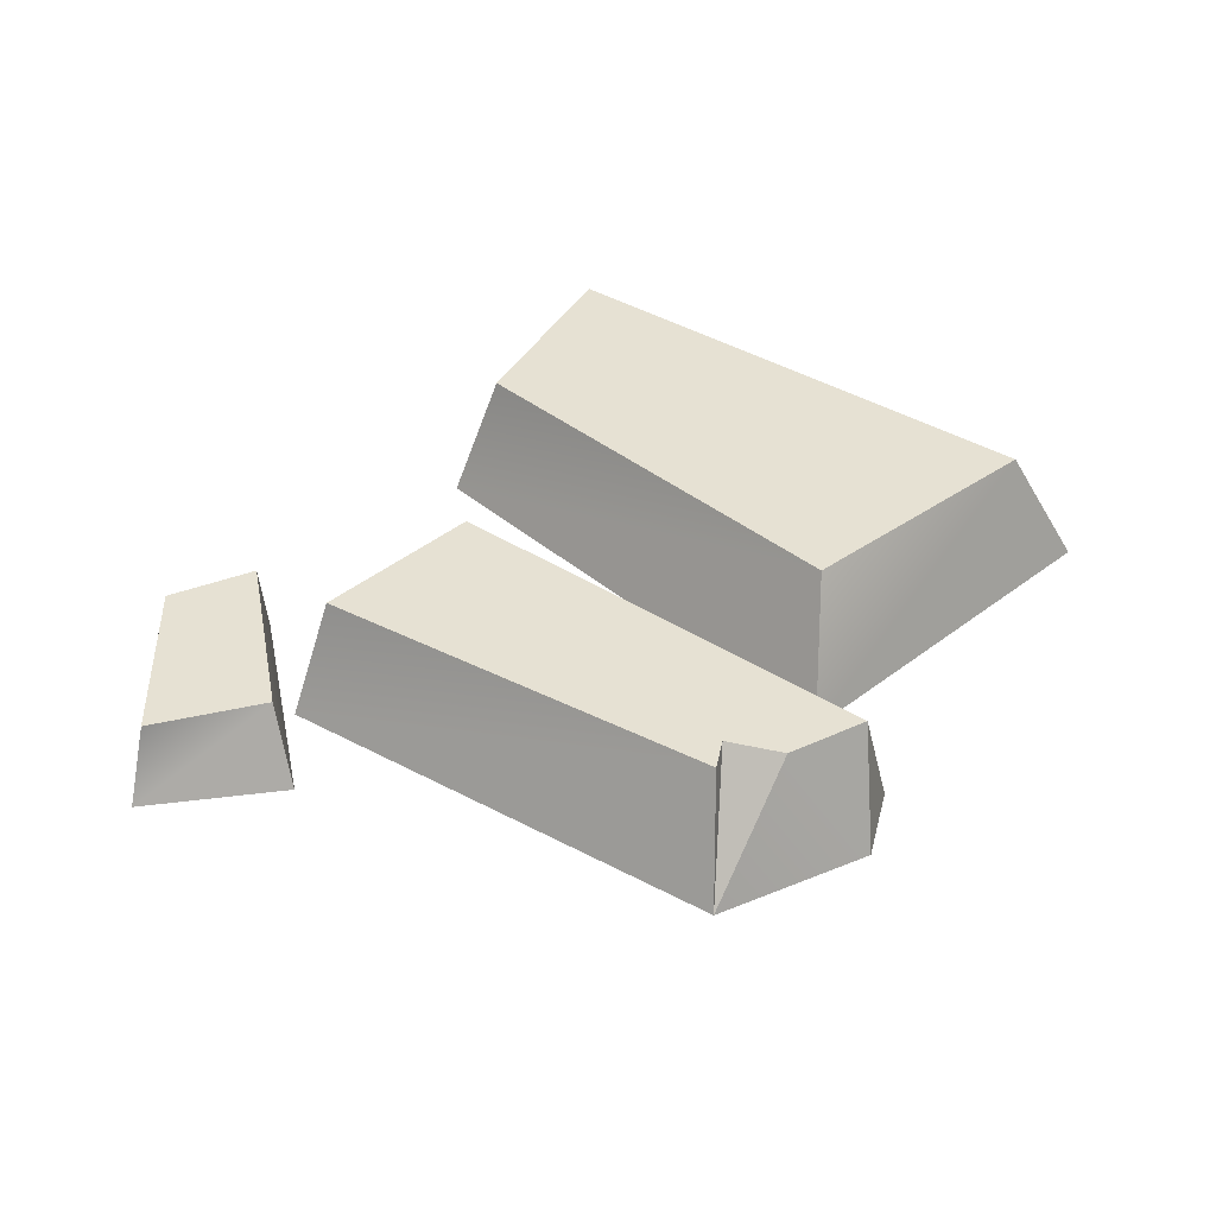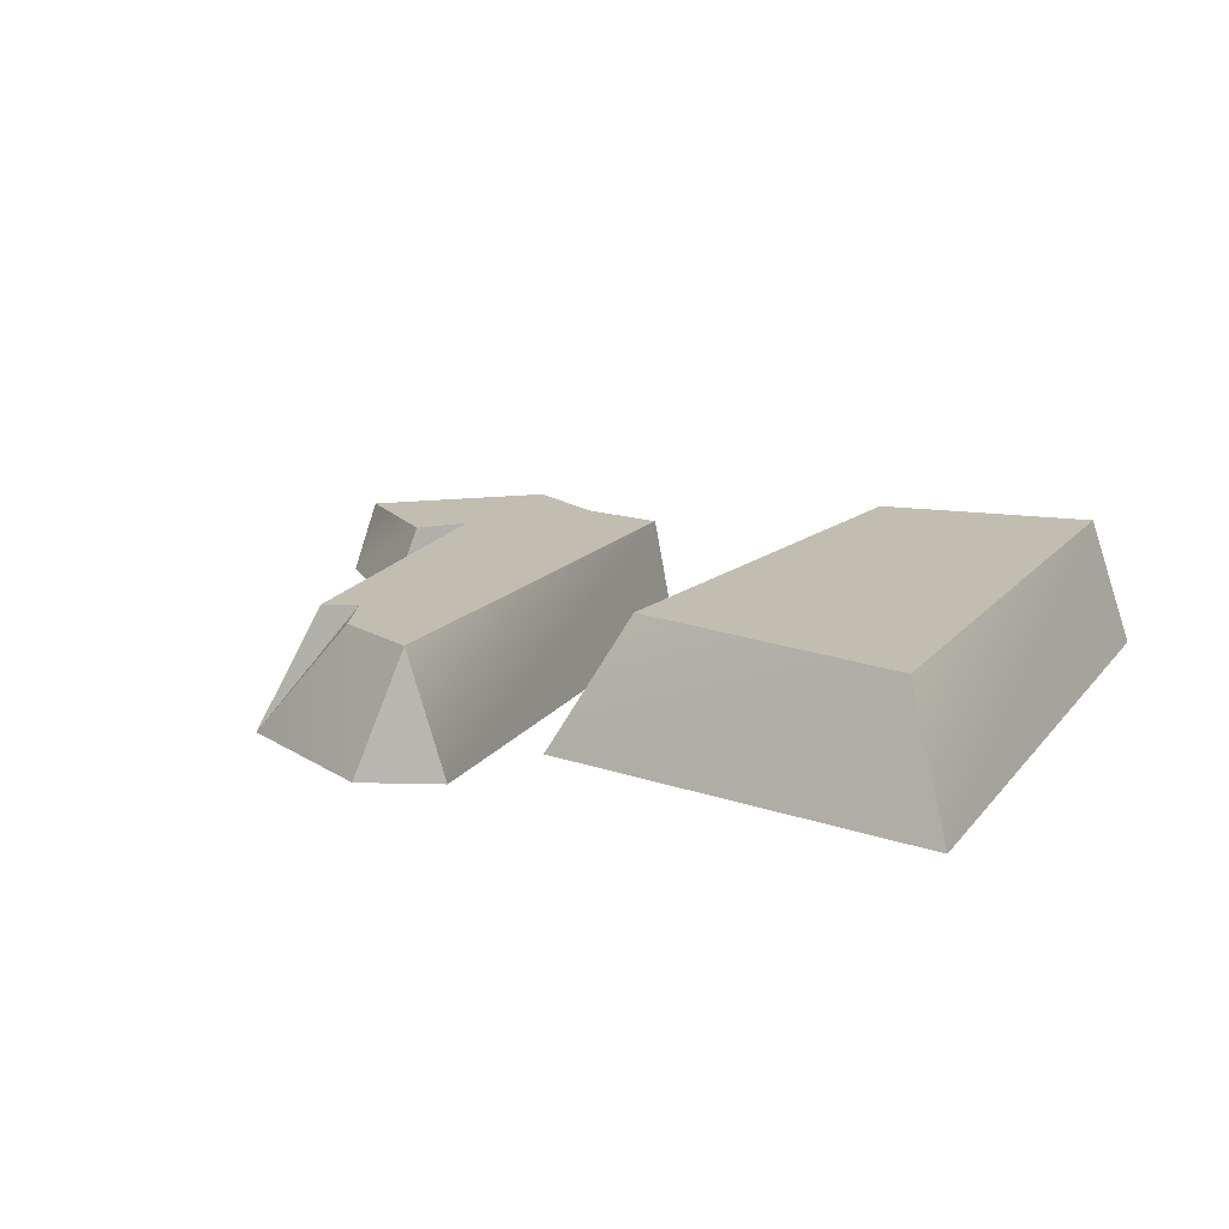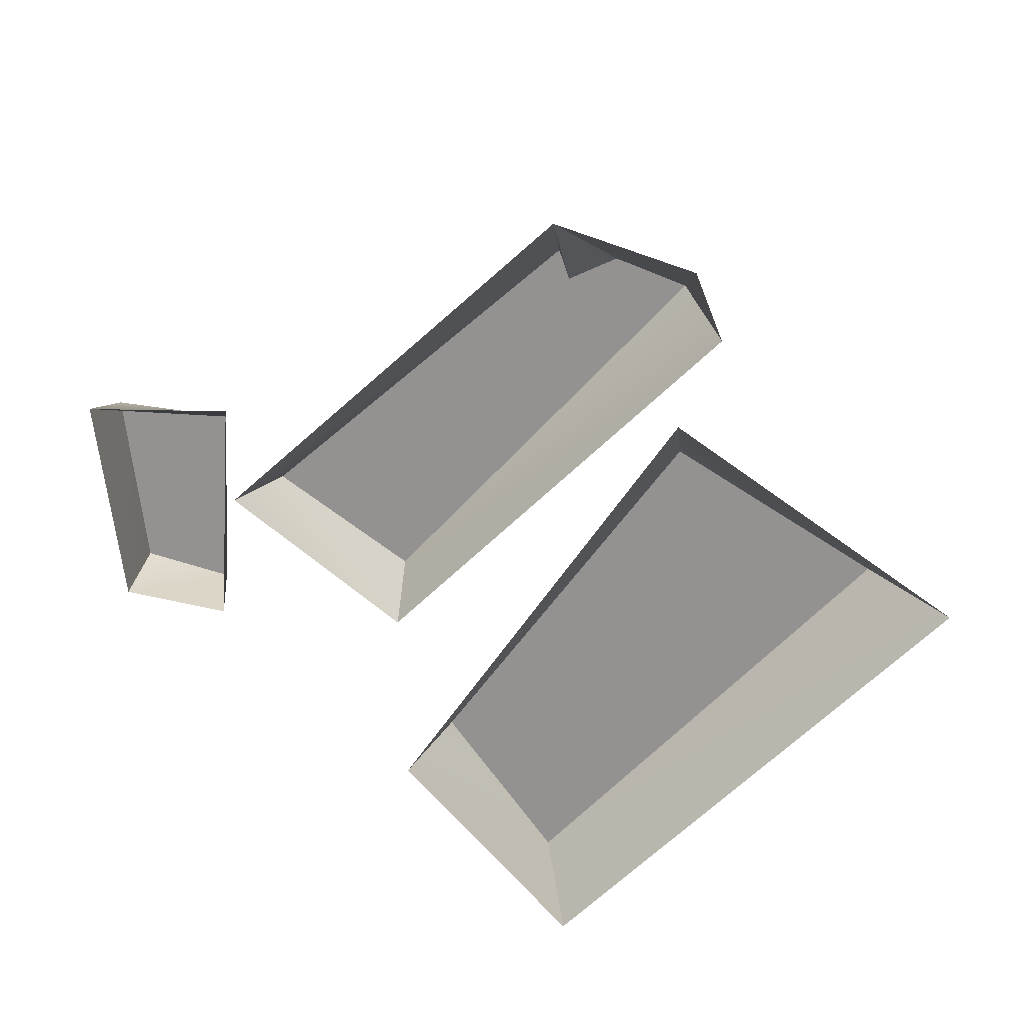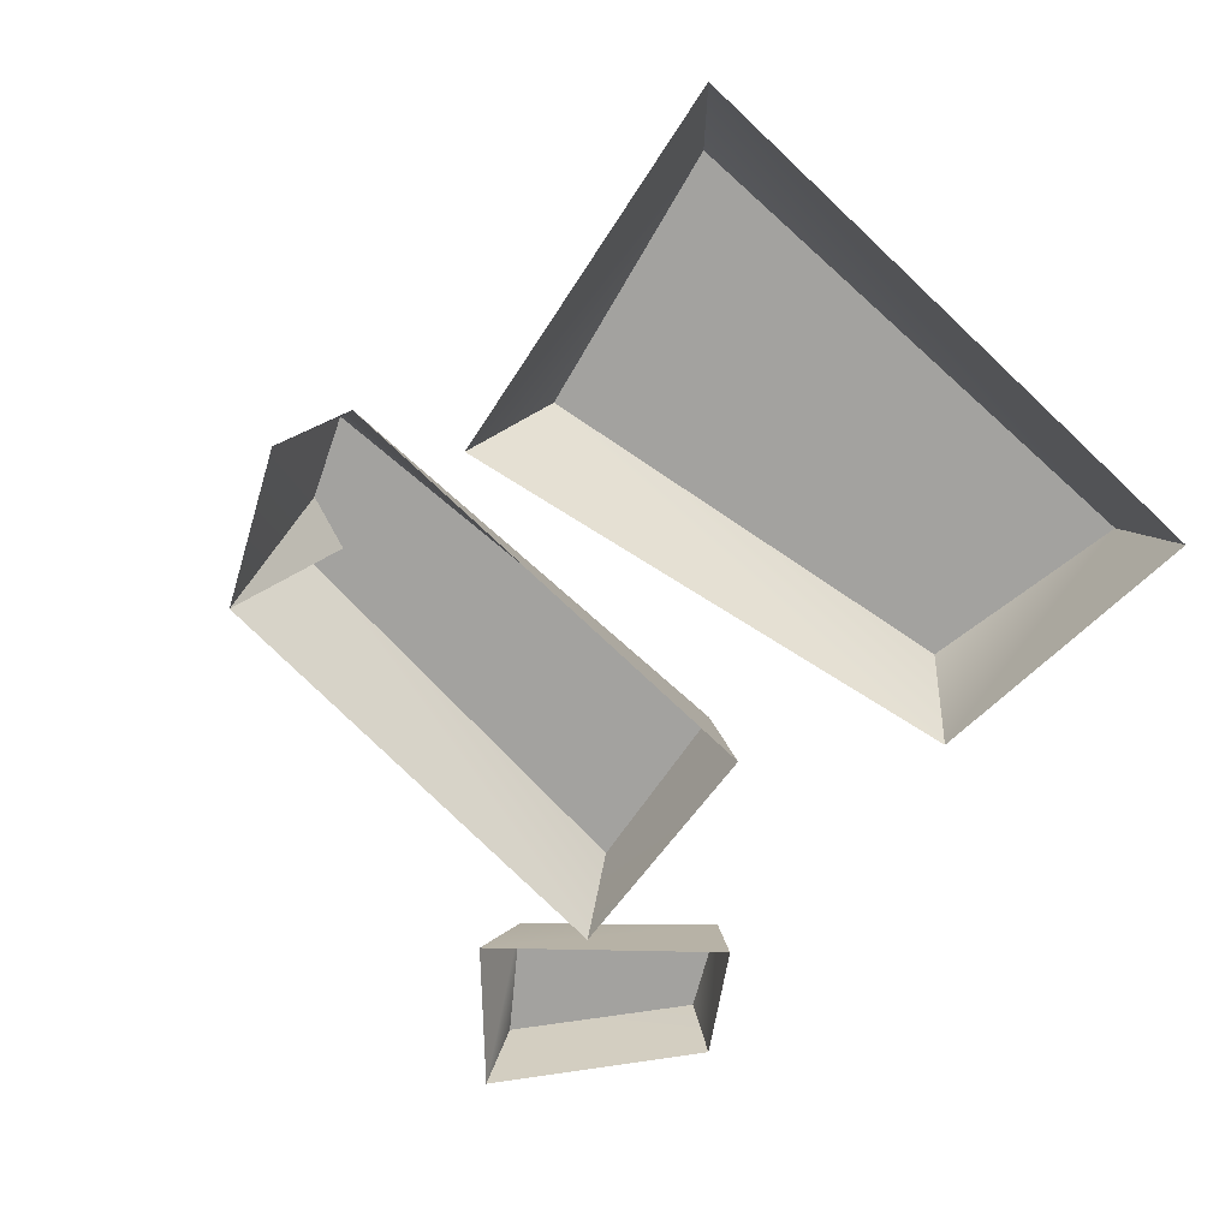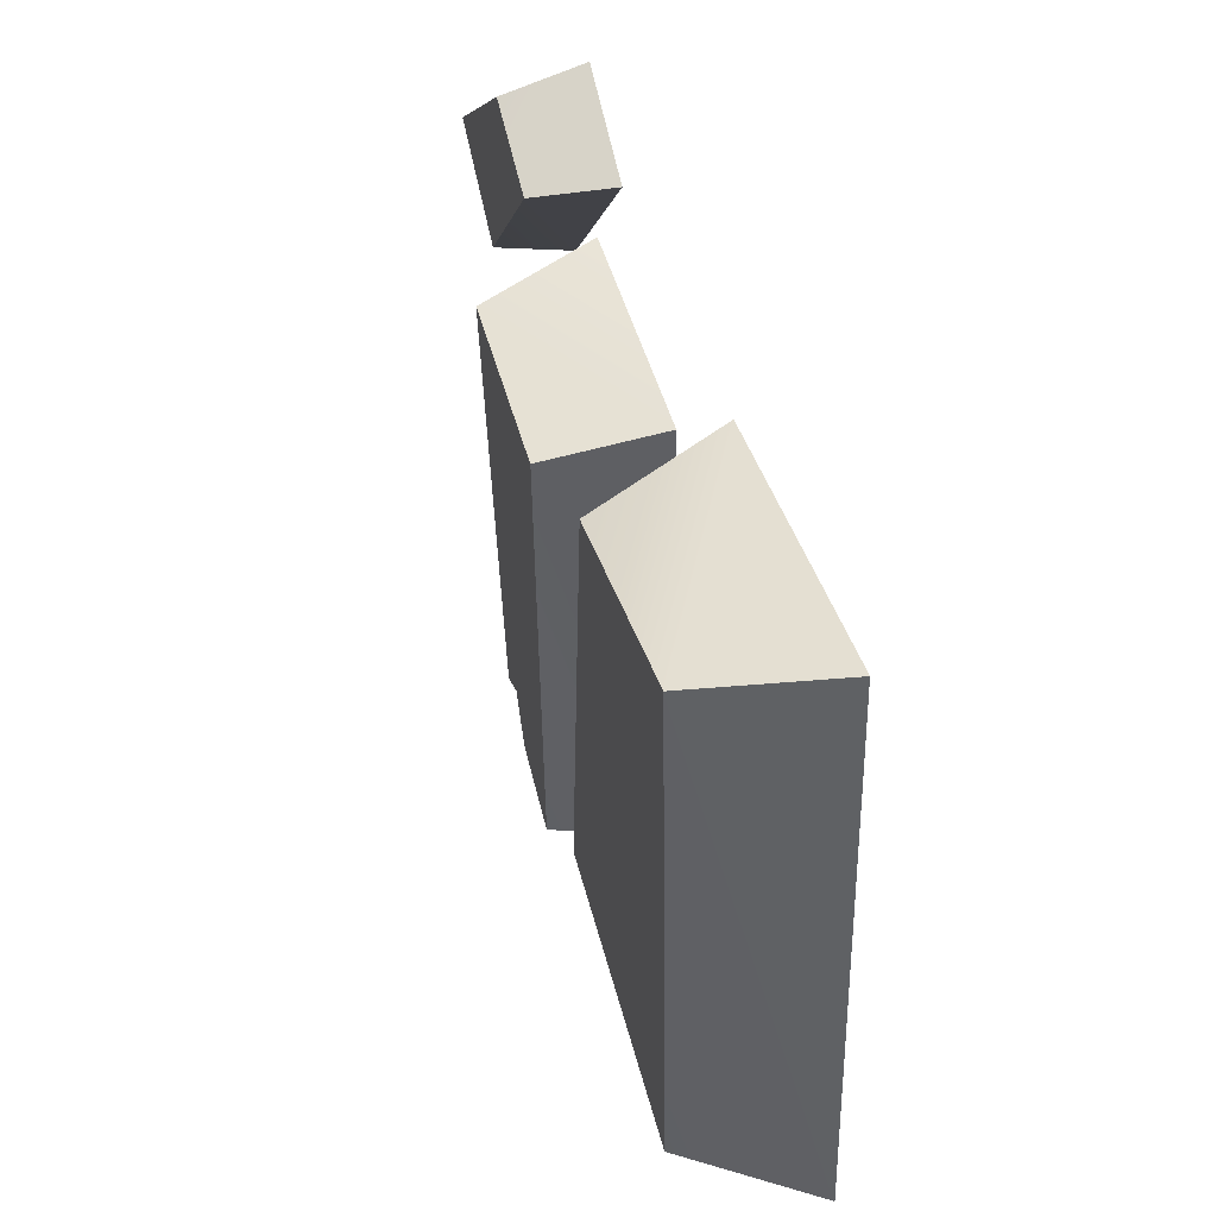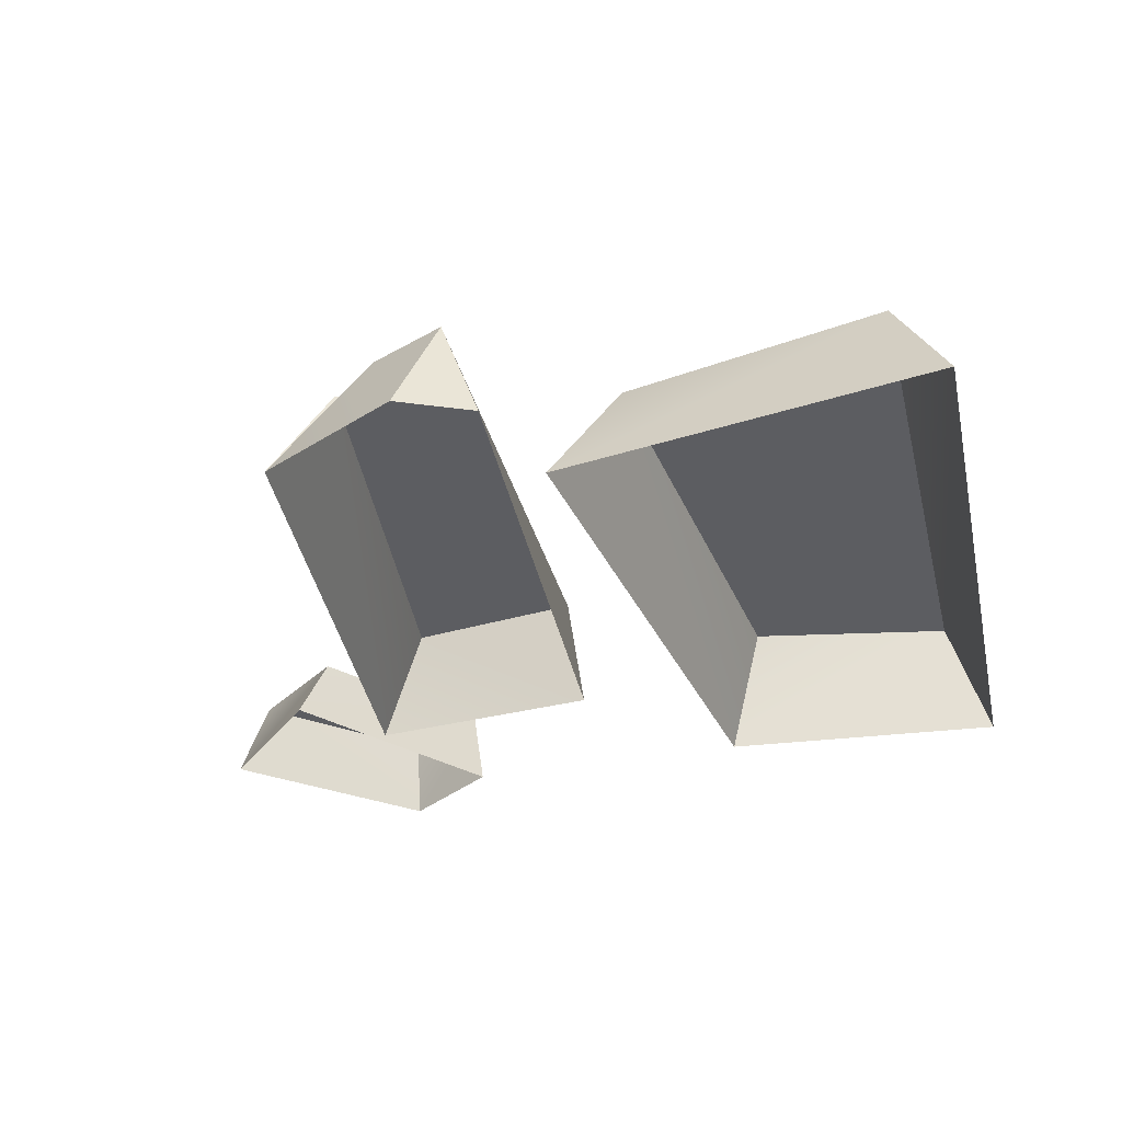
<metadata>
{"format":"obj","ext":"obj","renderer":"f3d","projection":"perspective","resolution":1024,"background":"white","views":[{"elev":38.8,"azim":131.0,"up":"+Y"},{"elev":16.9,"azim":-150.1,"up":"+Y"},{"elev":-66.5,"azim":138.9,"up":"+Y"},{"elev":-72.6,"azim":-128.4,"up":"+Y"},{"elev":49.4,"azim":-105.7,"up":"+Z"},{"elev":-37.1,"azim":-162.7,"up":"+Y"}]}
</metadata>
<code>
g obj_prop2_2
v 0.06698 0.09965 -0.2791
v 0.01403 0.09965 0.1046
v -0.001884 0.09965 -0.3028
v 0.169 0.09965 0.1132
v 0.0882 0.09965 -0.2336
v 0.1145 0.09965 -0.2487
v 0.0882 0.09965 -0.2336
v 0.01403 0.09965 0.1046
v 0.06698 0.09965 -0.2791
v 0.0882 0.09965 -0.2336
v 0.1557 -0.001767 -0.2833
v 0.1145 0.09965 -0.2487
v -0.03722 -0.001767 -0.3028
v 0.02581 -0.001767 -0.335
v -0.001884 0.09965 -0.3028
v 0.06698 0.09965 -0.2791
v 0.1557 -0.001767 -0.2833
v 0.0882 0.09965 -0.2336
v -0.3291 0.1081 0.2683
v -0.1196 0.1081 -0.1702
v -0.1489 0.1081 0.2221
v -0.3577 0.1081 -0.203
v -0.3577 0.1081 -0.203
v -0.06512 -0.001767 -0.2133
v -0.1196 0.1081 -0.1702
v -0.4061 -0.001767 -0.2426
v -0.3291 0.1081 0.2683
v -0.4061 -0.001767 -0.2426
v -0.3577 0.1081 -0.203
v -0.362 -0.001767 0.2841
v -0.1196 0.1081 -0.1702
v -0.1136 -0.001767 0.2449
v -0.1489 0.1081 0.2221
v -0.06512 -0.001767 -0.2133
v 0.06698 0.09965 -0.2791
v 0.02581 -0.001767 -0.335
v 0.1557 -0.001767 -0.2833
v -0.001884 0.09965 -0.3028
v 0.01403 0.09965 0.1046
v -0.03722 -0.001767 -0.3028
v -0.001884 0.09965 -0.3028
v 0.003148 -0.001767 0.1212
v 0.1145 0.09965 -0.2487
v 0.2063 -0.001767 0.1234
v 0.169 0.09965 0.1132
v 0.1557 -0.001767 -0.2833
v 0.1501 0.06596 0.2228
v 0.3435 0.06596 0.1428
v 0.2236 0.06596 0.2544
v 0.2564 0.06596 0.08664
v 0.2564 0.06596 0.08664
v 0.3672 -0.001767 0.1391
v 0.3435 0.06596 0.1428
v 0.2687 -0.001767 0.05659
v 0.1501 0.06596 0.2228
v 0.2687 -0.001767 0.05659
v 0.2564 0.06596 0.08664
v 0.1407 -0.001767 0.225
v 0.3435 0.06596 0.1428
v 0.2247 -0.001767 0.2698
v 0.2236 0.06596 0.2544
v 0.3672 -0.001767 0.1391
v -0.1136 -0.001767 0.2449
v -0.3291 0.1081 0.2683
v -0.1489 0.1081 0.2221
v -0.362 -0.001767 0.2841
v 0.003148 -0.001767 0.1212
v 0.169 0.09965 0.1132
v 0.2063 -0.001767 0.1234
v 0.01403 0.09965 0.1046
v 0.2247 -0.001767 0.2698
v 0.1501 0.06596 0.2228
v 0.2236 0.06596 0.2544
v 0.1407 -0.001767 0.225
g obj_prop2_2_0
f 3 2 1
f 5 2 4
f 6 5 4
f 9 8 7
f 12 11 10
f 15 14 13
f 18 17 16
f 21 20 19
f 22 19 20
f 25 24 23
f 26 23 24
f 29 28 27
f 30 27 28
f 33 32 31
f 34 31 32
f 37 36 35
f 38 35 36
f 41 40 39
f 42 39 40
f 45 44 43
f 46 43 44
f 49 48 47
f 50 47 48
f 53 52 51
f 54 51 52
f 57 56 55
f 58 55 56
f 61 60 59
f 62 59 60
f 65 64 63
f 66 63 64
f 69 68 67
f 70 67 68
f 73 72 71
f 74 71 72

</code>
